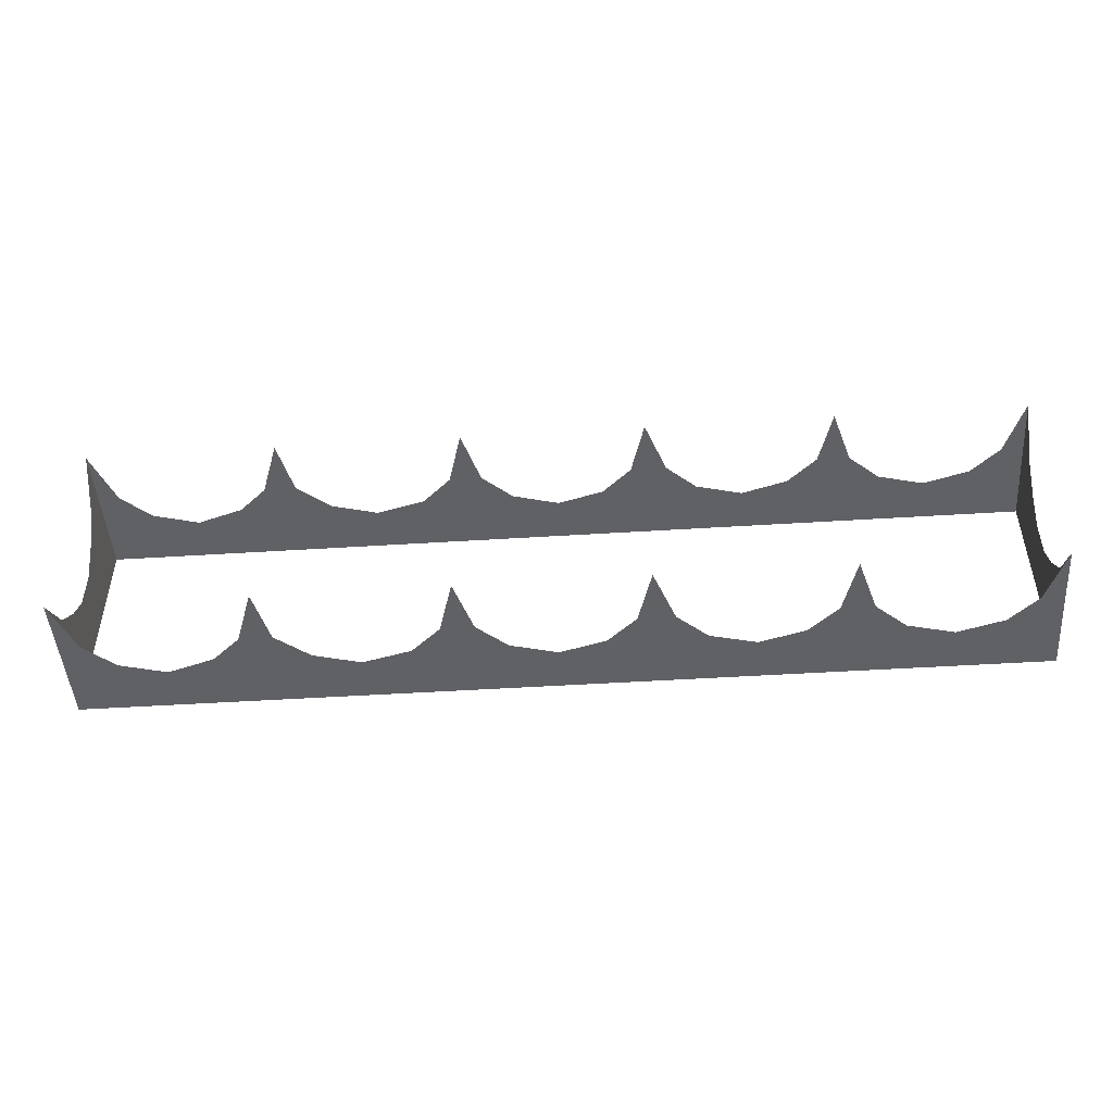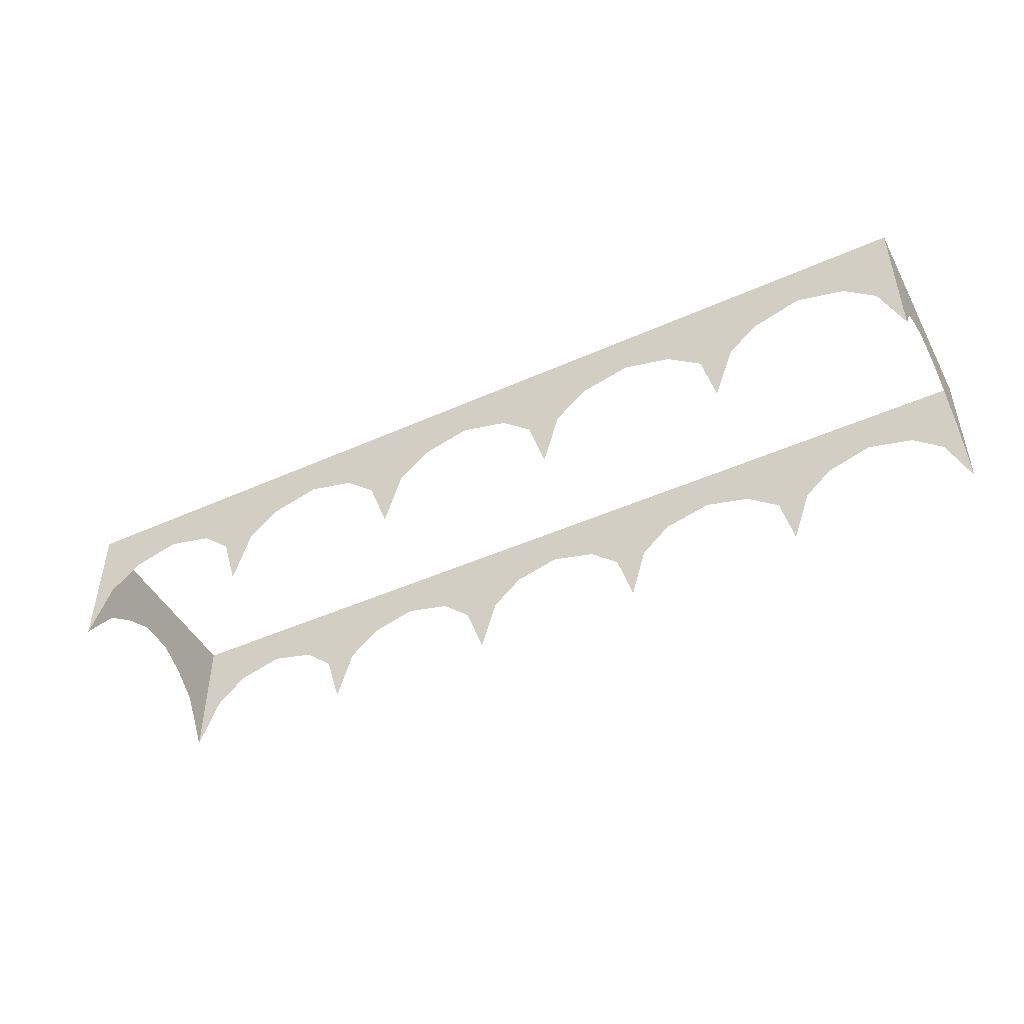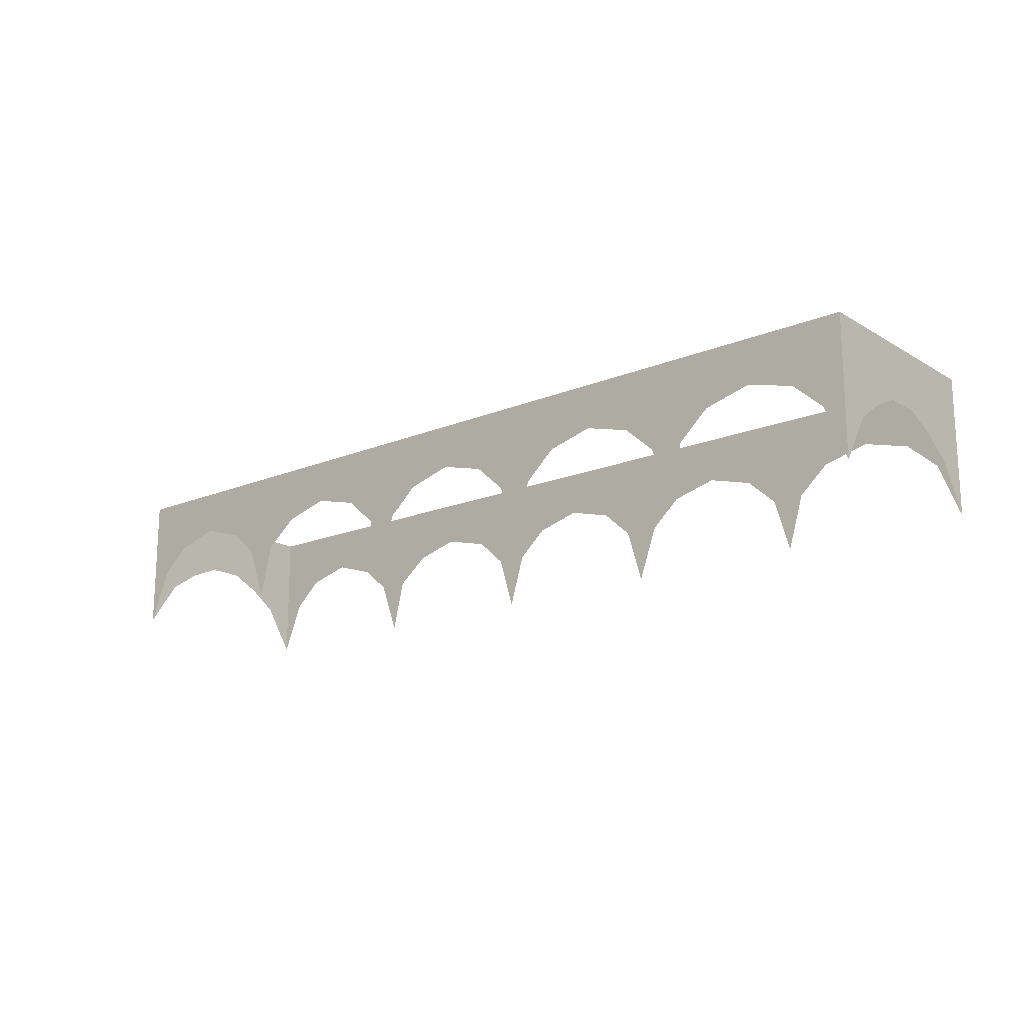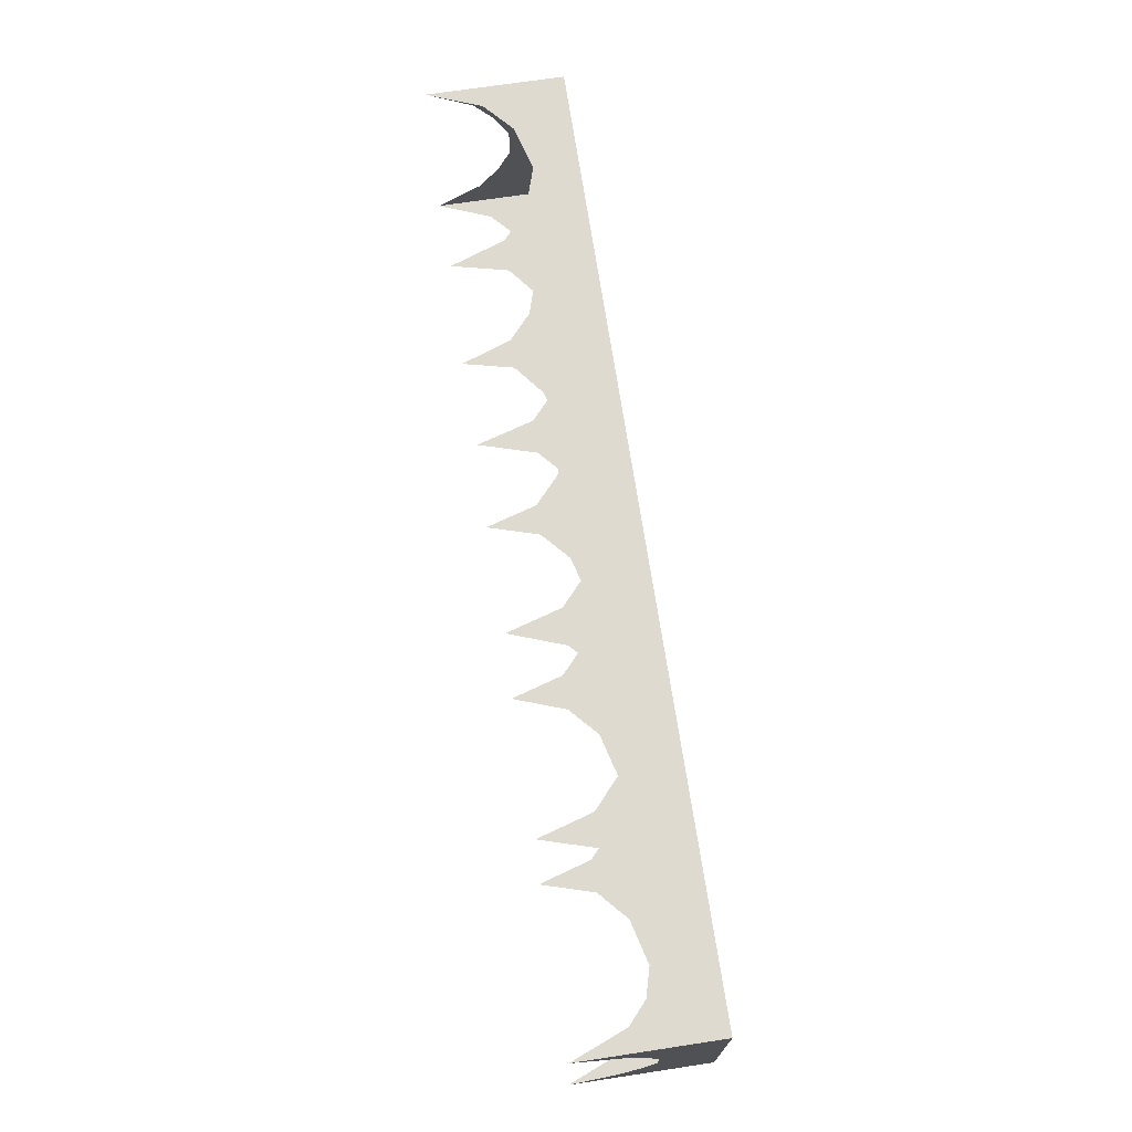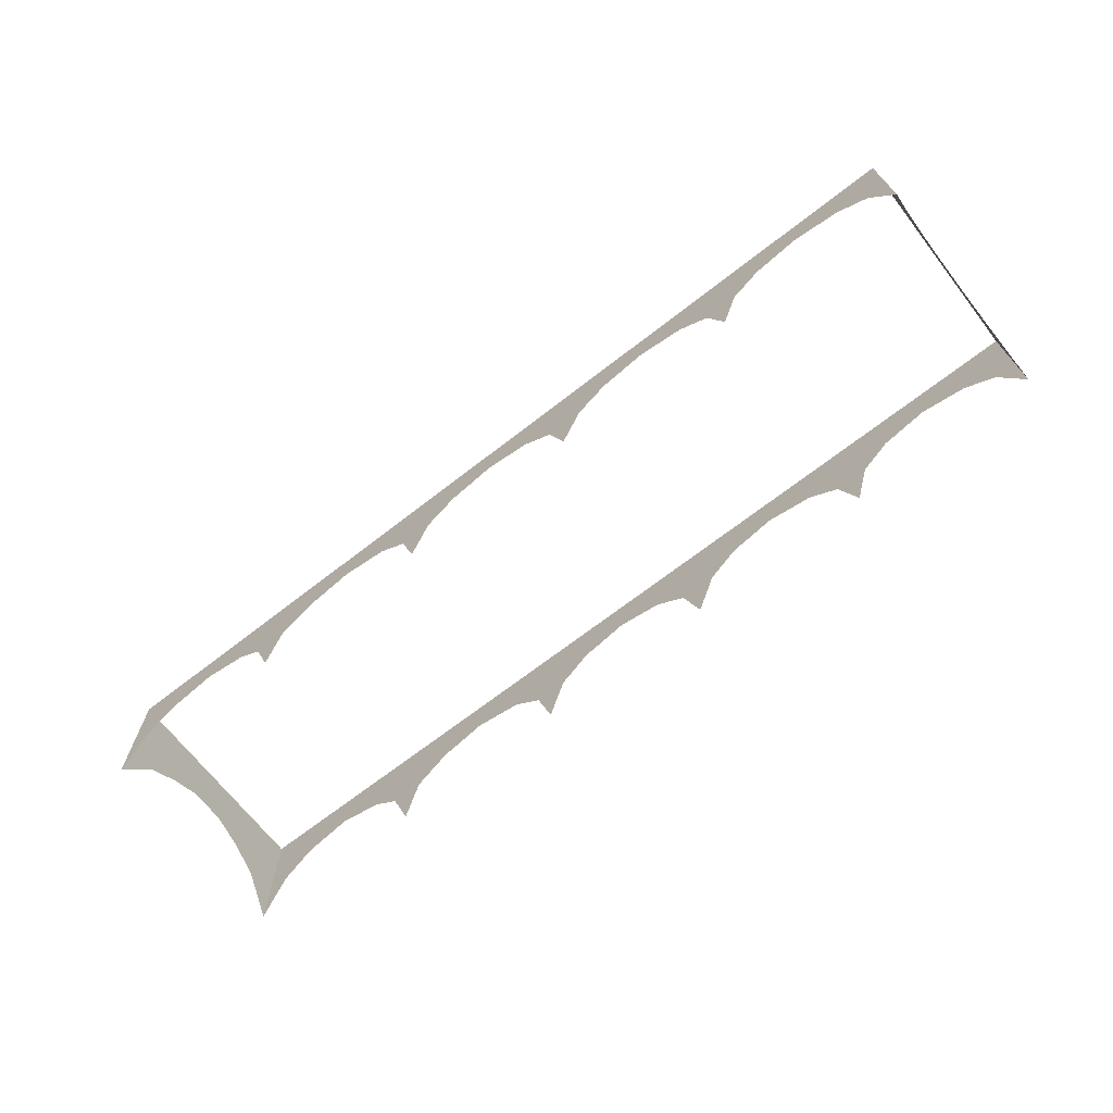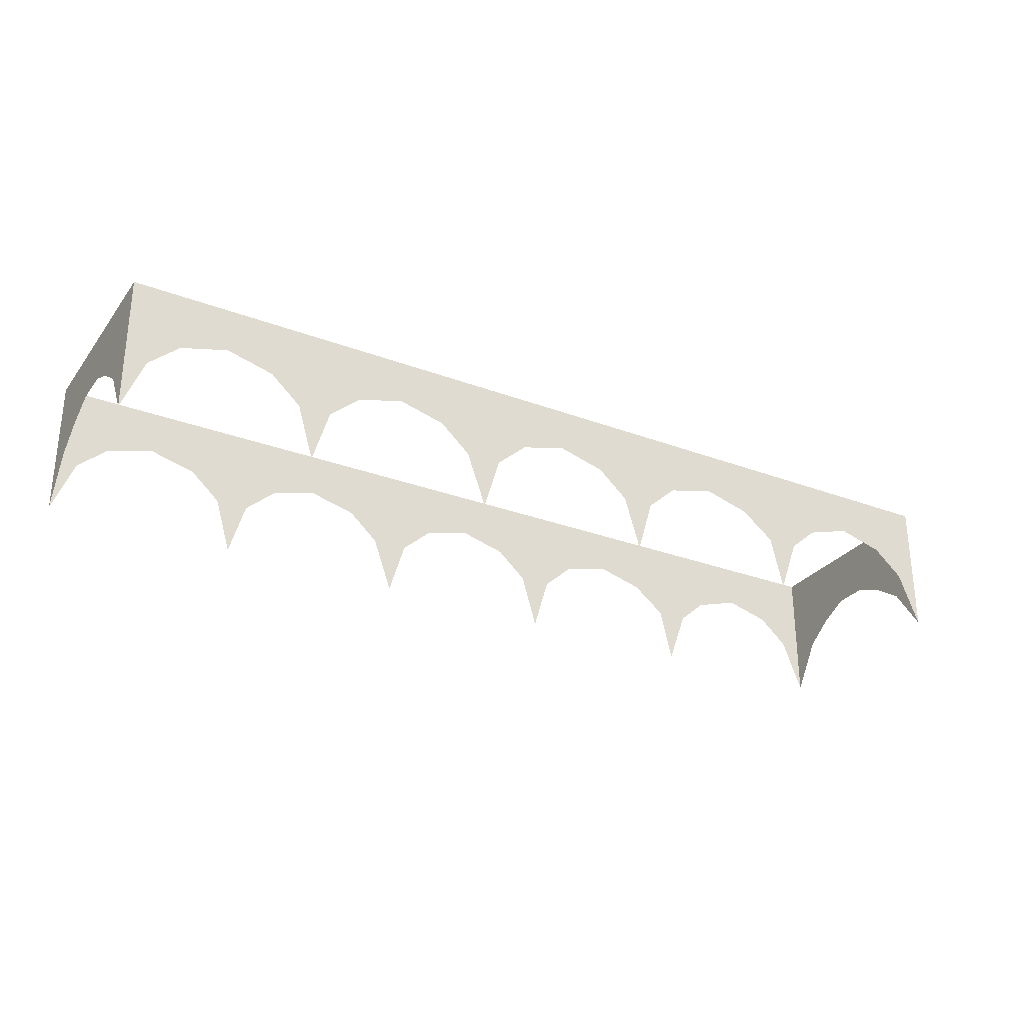
<metadata>
{"format":"obj","ext":"obj","renderer":"f3d","projection":"perspective","resolution":1024,"background":"white","views":[{"elev":-47.9,"azim":4.1,"up":"+Z"},{"elev":-46.6,"azim":-153.0,"up":"+Y"},{"elev":-16.8,"azim":40.0,"up":"+Y"},{"elev":70.6,"azim":81.4,"up":"+Z"},{"elev":-68.7,"azim":37.9,"up":"+Y"},{"elev":-28.6,"azim":150.5,"up":"+Y"}]}
</metadata>
<code>
v  -17.58 34.45 -10.89
v  -20.81 45.23 -10.89
v  -17.58 61.87 -10.89
v  -26.73 50.55 -10.89
v  -36.39 52.94 -10.89
v  -36.39 61.87 -10.89
v  -54.7 34.45 -10.89
v  -54.7 61.87 -10.89
v  -52.17 45.19 -10.89
v  -45.55 50.44 -10.89
v  19.03 34.45 -10.89
v  15.8 45.23 -10.89
v  19.03 61.87 -10.89
v  9.875 50.55 -10.89
v  0.723 52.94 -10.89
v  0.723 61.87 -10.89
v  -14.36 45.19 -10.89
v  -8.429 50.44 -10.89
v  56.31 34.45 -10.89
v  56.31 61.87 -10.89
v  59.54 45.23 -10.89
v  65.46 50.55 -10.89
v  74.62 61.87 -10.89
v  74.62 52.94 -10.89
v  94.02 34.45 -10.89
v  89.7 45.19 -10.89
v  94.02 61.87 -10.89
v  83.77 50.44 -10.89
v  22.93 45.23 -10.89
v  28.86 50.55 -10.89
v  38.01 61.87 -10.89
v  38.01 52.94 -10.89
v  53.09 45.19 -10.89
v  47.16 50.44 -10.89
v  -58.61 45.23 -10.89
v  -64.17 50.09 -10.89
v  -73.43 52.94 -10.89
v  -73.43 61.87 -10.89
v  -92.77 34.45 -10.89
v  -92.77 61.87 -10.89
v  -88.51 45.19 -10.89
v  -82.58 50.44 -10.89
v  -92.77 43.7 -16.96
v  -92.77 47.77 -22.82
v  -92.77 50.42 -28.69
v  -92.77 50.48 -32.44
v  -92.77 61.87 -32.44
v  94.02 43.7 -16.96
v  94.02 47.77 -22.82
v  94.02 50.42 -28.69
v  94.02 61.87 -32.44
v  94.02 50.48 -32.44
v  -17.58 34.45 -53.99
v  -17.58 61.87 -53.99
v  -20.81 45.23 -53.99
v  -26.73 50.55 -53.99
v  -36.39 61.87 -53.99
v  -36.39 52.94 -53.99
v  -54.7 34.45 -53.99
v  -52.17 45.19 -53.99
v  -54.7 61.87 -53.99
v  -45.55 50.44 -53.99
v  19.03 34.45 -53.99
v  19.03 61.87 -53.99
v  15.8 45.23 -53.99
v  9.875 50.55 -53.99
v  0.723 61.87 -53.99
v  0.723 52.94 -53.99
v  -14.36 45.19 -53.99
v  -8.429 50.44 -53.99
v  56.31 34.45 -53.99
v  59.54 45.23 -53.99
v  56.31 61.87 -53.99
v  65.46 50.55 -53.99
v  74.62 52.94 -53.99
v  74.62 61.87 -53.99
v  94.02 34.45 -53.99
v  94.02 61.87 -53.99
v  89.7 45.19 -53.99
v  83.77 50.44 -53.99
v  22.93 45.23 -53.99
v  28.86 50.55 -53.99
v  38.01 52.94 -53.99
v  38.01 61.87 -53.99
v  53.09 45.19 -53.99
v  47.16 50.44 -53.99
v  -58.61 45.23 -53.99
v  -64.17 50.09 -53.99
v  -73.43 61.87 -53.99
v  -73.43 52.94 -53.99
v  -92.77 34.45 -53.99
v  -88.51 45.19 -53.99
v  -92.77 61.87 -53.99
v  -82.58 50.44 -53.99
v  -92.77 43.7 -47.92
v  -92.77 47.77 -42.06
v  -92.77 50.42 -36.19
v  94.02 43.7 -47.92
v  94.02 47.77 -42.06
v  94.02 50.42 -36.19
g sponza_06
f 1 2 3
f 4 5 6
f 4 6 3
f 2 4 3
f 7 8 9
f 10 8 6
f 10 6 5
f 9 8 10
f 11 12 13
f 14 15 16
f 14 16 13
f 12 14 13
f 1 3 17
f 18 3 16
f 18 16 15
f 17 3 18
f 19 20 21
f 22 20 23
f 22 23 24
f 21 20 22
f 25 26 27
f 28 24 23
f 28 23 27
f 26 28 27
f 11 13 29
f 30 13 31
f 30 31 32
f 29 13 30
f 19 33 20
f 34 32 31
f 34 31 20
f 33 34 20
f 7 35 8
f 36 37 38
f 36 38 8
f 35 36 8
f 39 40 41
f 42 40 38
f 42 38 37
f 41 40 42
f 39 43 40
f 44 45 40
f 43 44 40
f 45 46 47
f 45 47 40
f 25 27 48
f 49 27 50
f 48 27 49
f 50 27 51
f 50 51 52
f 53 54 55
f 56 54 57
f 56 57 58
f 55 54 56
f 59 60 61
f 62 58 57
f 62 57 61
f 60 62 61
f 63 64 65
f 66 64 67
f 66 67 68
f 65 64 66
f 53 69 54
f 70 68 67
f 70 67 54
f 69 70 54
f 71 72 73
f 74 75 76
f 74 76 73
f 72 74 73
f 77 78 79
f 80 78 76
f 80 76 75
f 79 78 80
f 63 81 64
f 82 83 84
f 82 84 64
f 81 82 64
f 71 73 85
f 86 73 84
f 86 84 83
f 85 73 86
f 59 61 87
f 88 61 89
f 88 89 90
f 87 61 88
f 91 92 93
f 94 90 89
f 94 89 93
f 92 94 93
f 91 93 95
f 96 93 97
f 95 93 96
f 97 93 47
f 97 47 46
f 77 98 78
f 99 100 78
f 98 99 78
f 100 52 51
f 100 51 78

</code>
